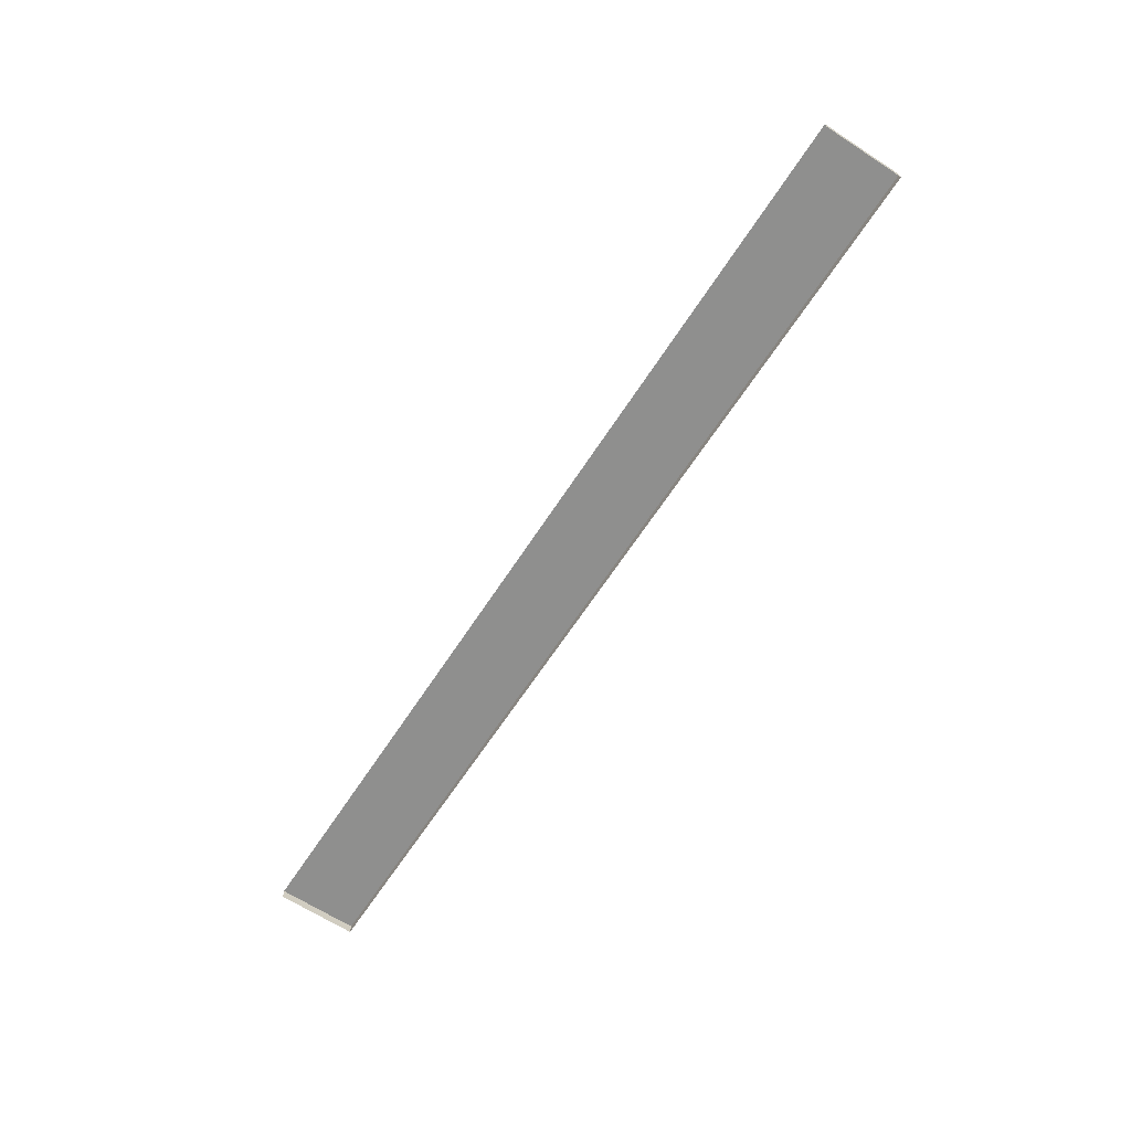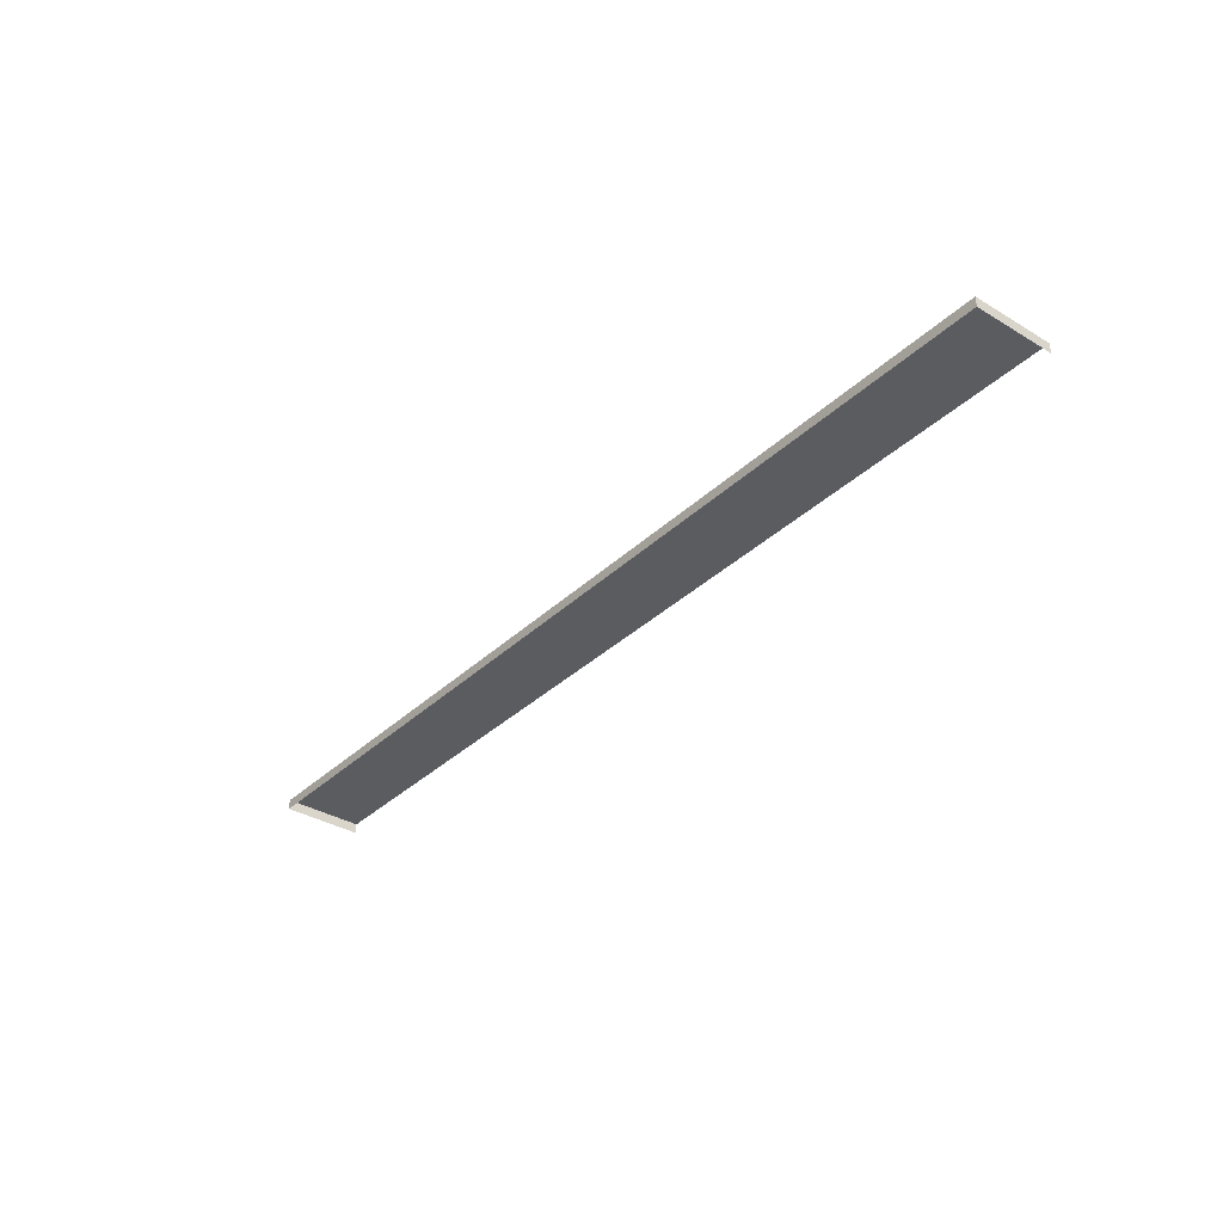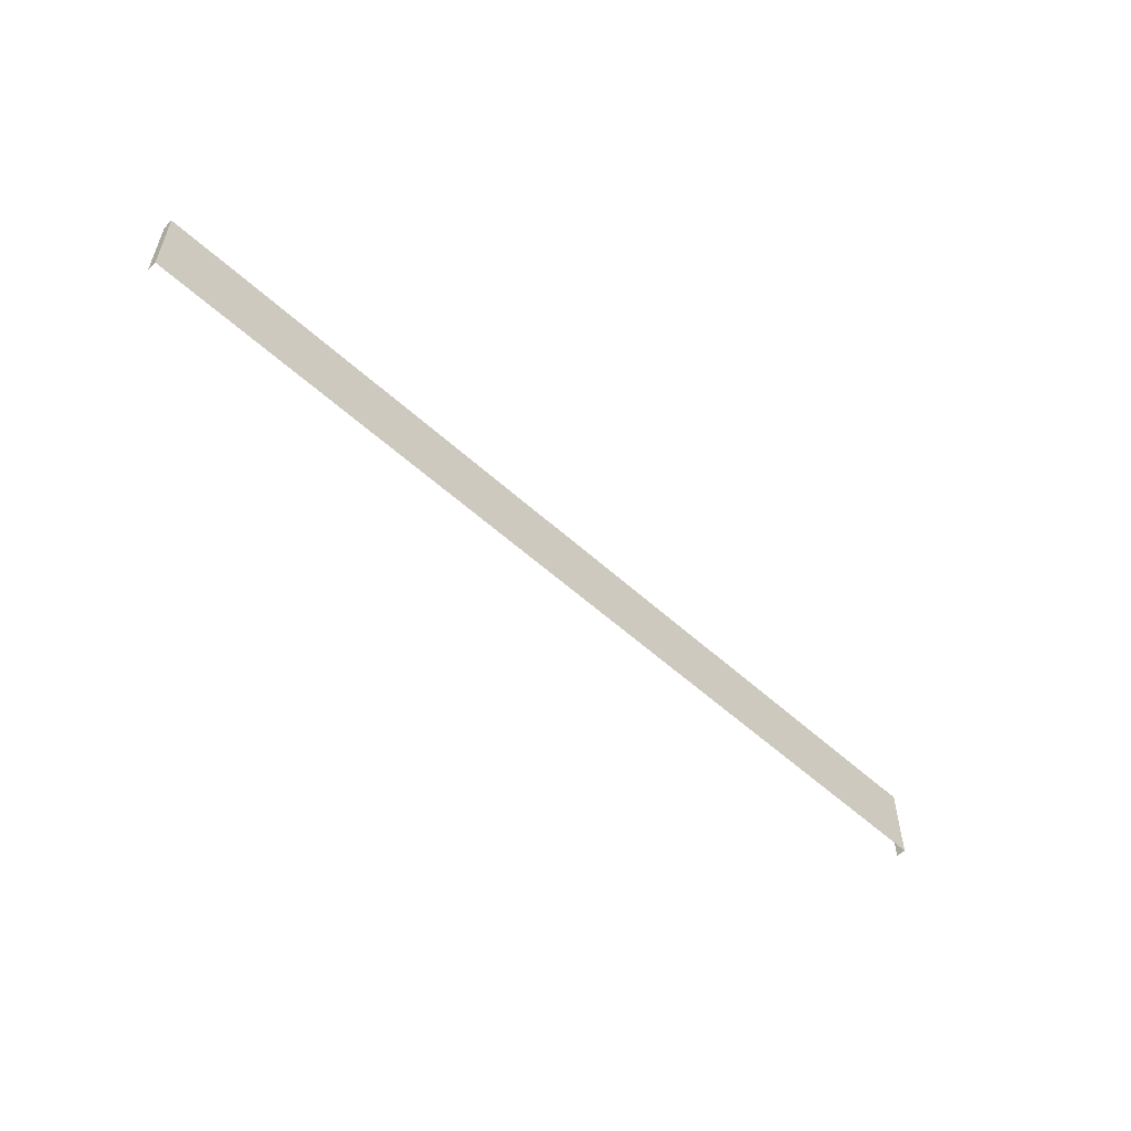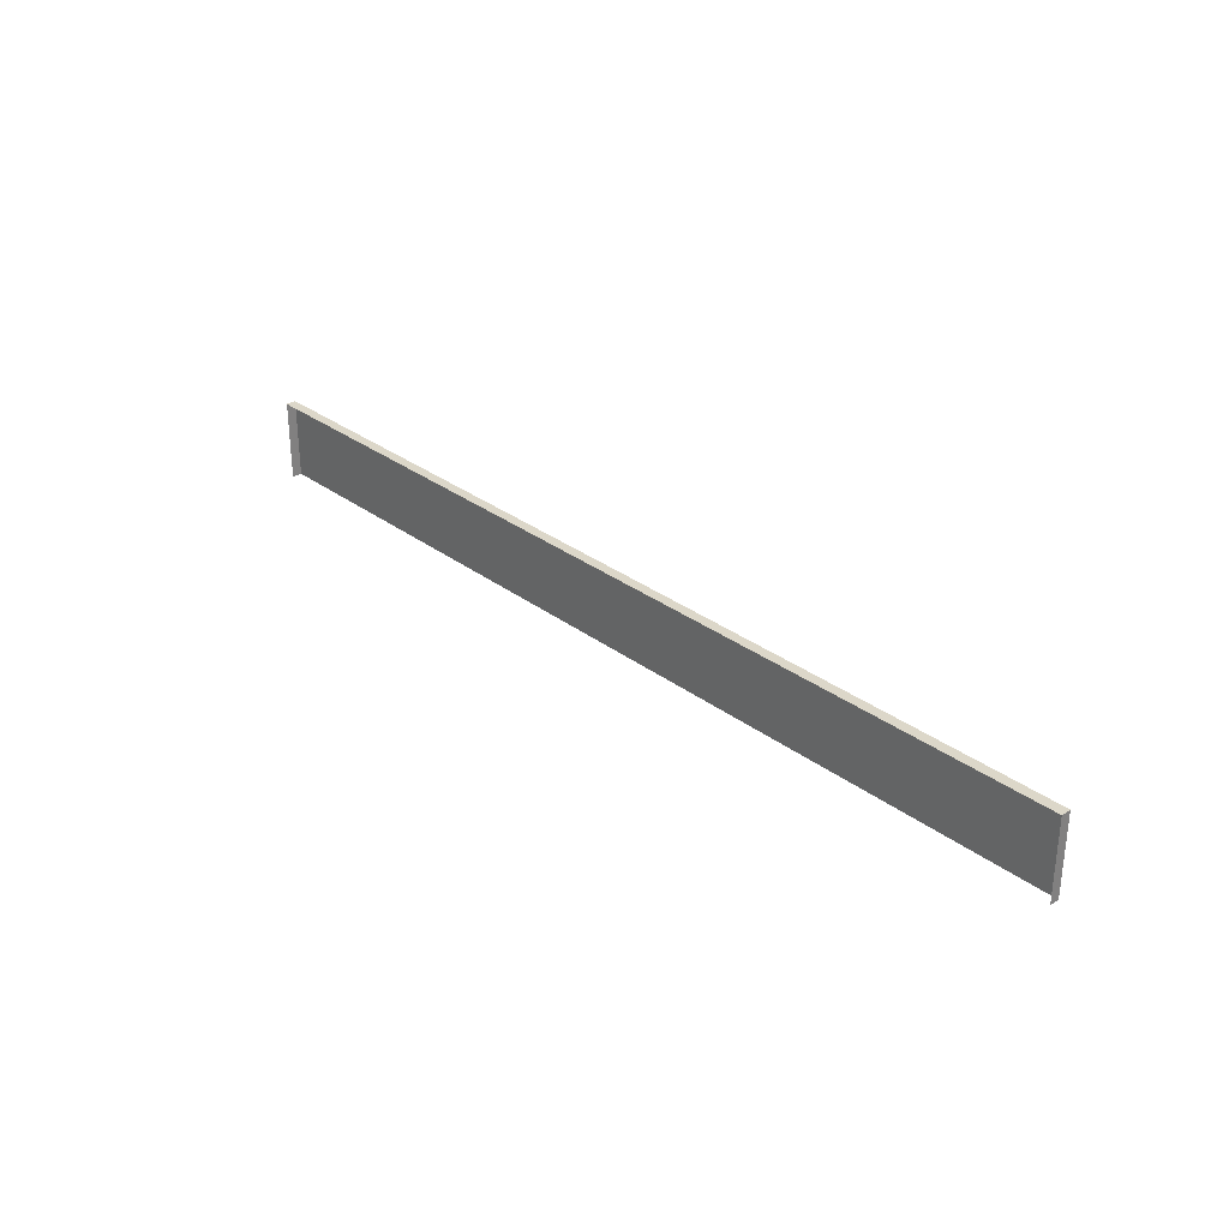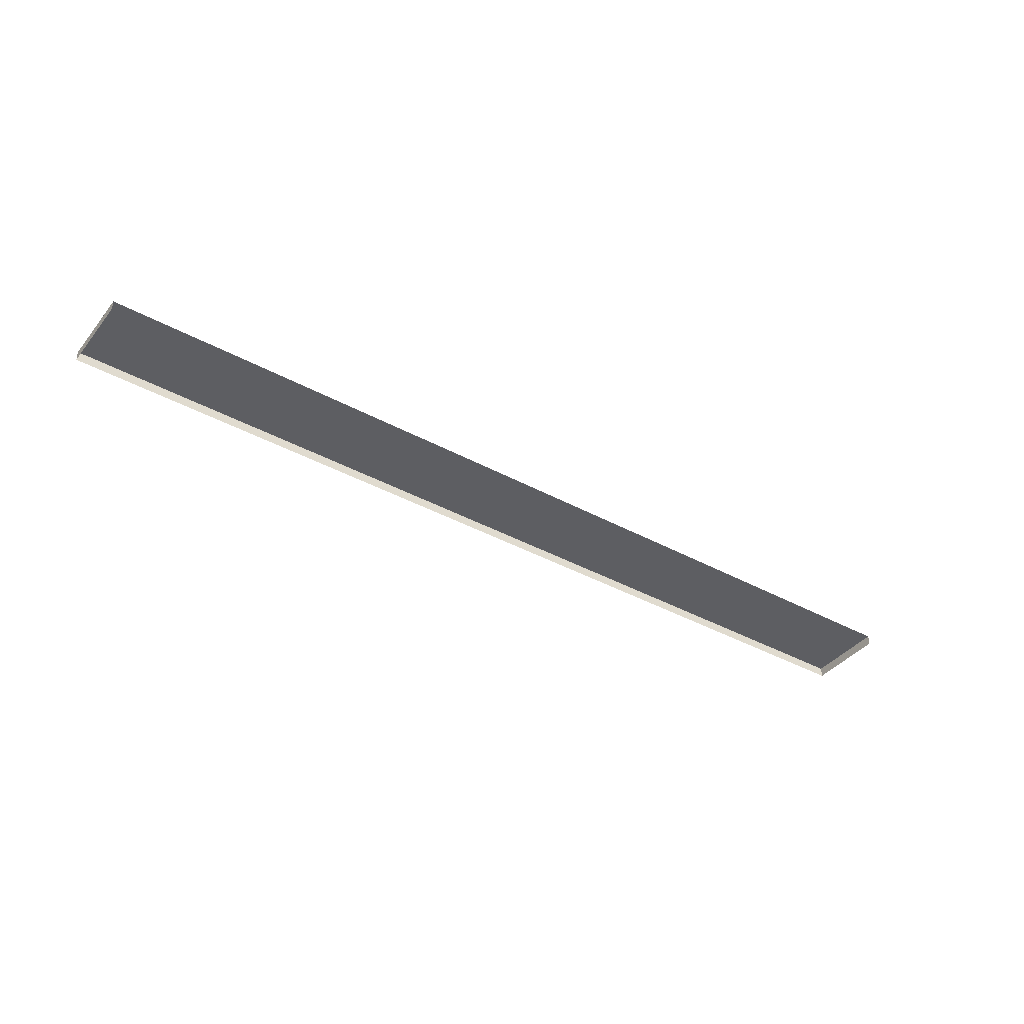
<metadata>
{"format":"obj","ext":"obj","renderer":"f3d","projection":"perspective","resolution":1024,"background":"white","views":[{"elev":-65.3,"azim":-123.1,"up":"+Y"},{"elev":-34.9,"azim":51.2,"up":"+Y"},{"elev":-54.9,"azim":136.0,"up":"+Z"},{"elev":30.3,"azim":47.3,"up":"+Z"},{"elev":-39.3,"azim":145.6,"up":"+Y"}]}
</metadata>
<code>
o #ID68
v 0.5025 0.726 0.4721
v -0.5018 0.726 0.3867
v -0.5018 0.726 0.4721
v 0.5025 0.726 0.3867
v -0.5018 0.726 0.3867
v -0.5018 0.7153 0.4721
v -0.5018 0.726 0.4721
v -0.5018 0.7153 0.3867
v 0.5025 0.726 0.4721
v -0.5018 0.7153 0.4721
v 0.5025 0.7153 0.4721
v -0.5018 0.726 0.4721
v 0.5025 0.7153 0.3867
v 0.5025 0.726 0.4721
v 0.5025 0.7153 0.4721
v 0.5025 0.726 0.3867
f 1 2 3
f 3 2 1
f 2 1 4
f 4 1 2
f 5 6 7
f 7 6 5
f 6 5 8
f 8 5 6
f 9 10 11
f 11 10 9
f 10 9 12
f 12 9 10
f 13 14 15
f 15 14 13
f 14 13 16
f 16 13 14

</code>
